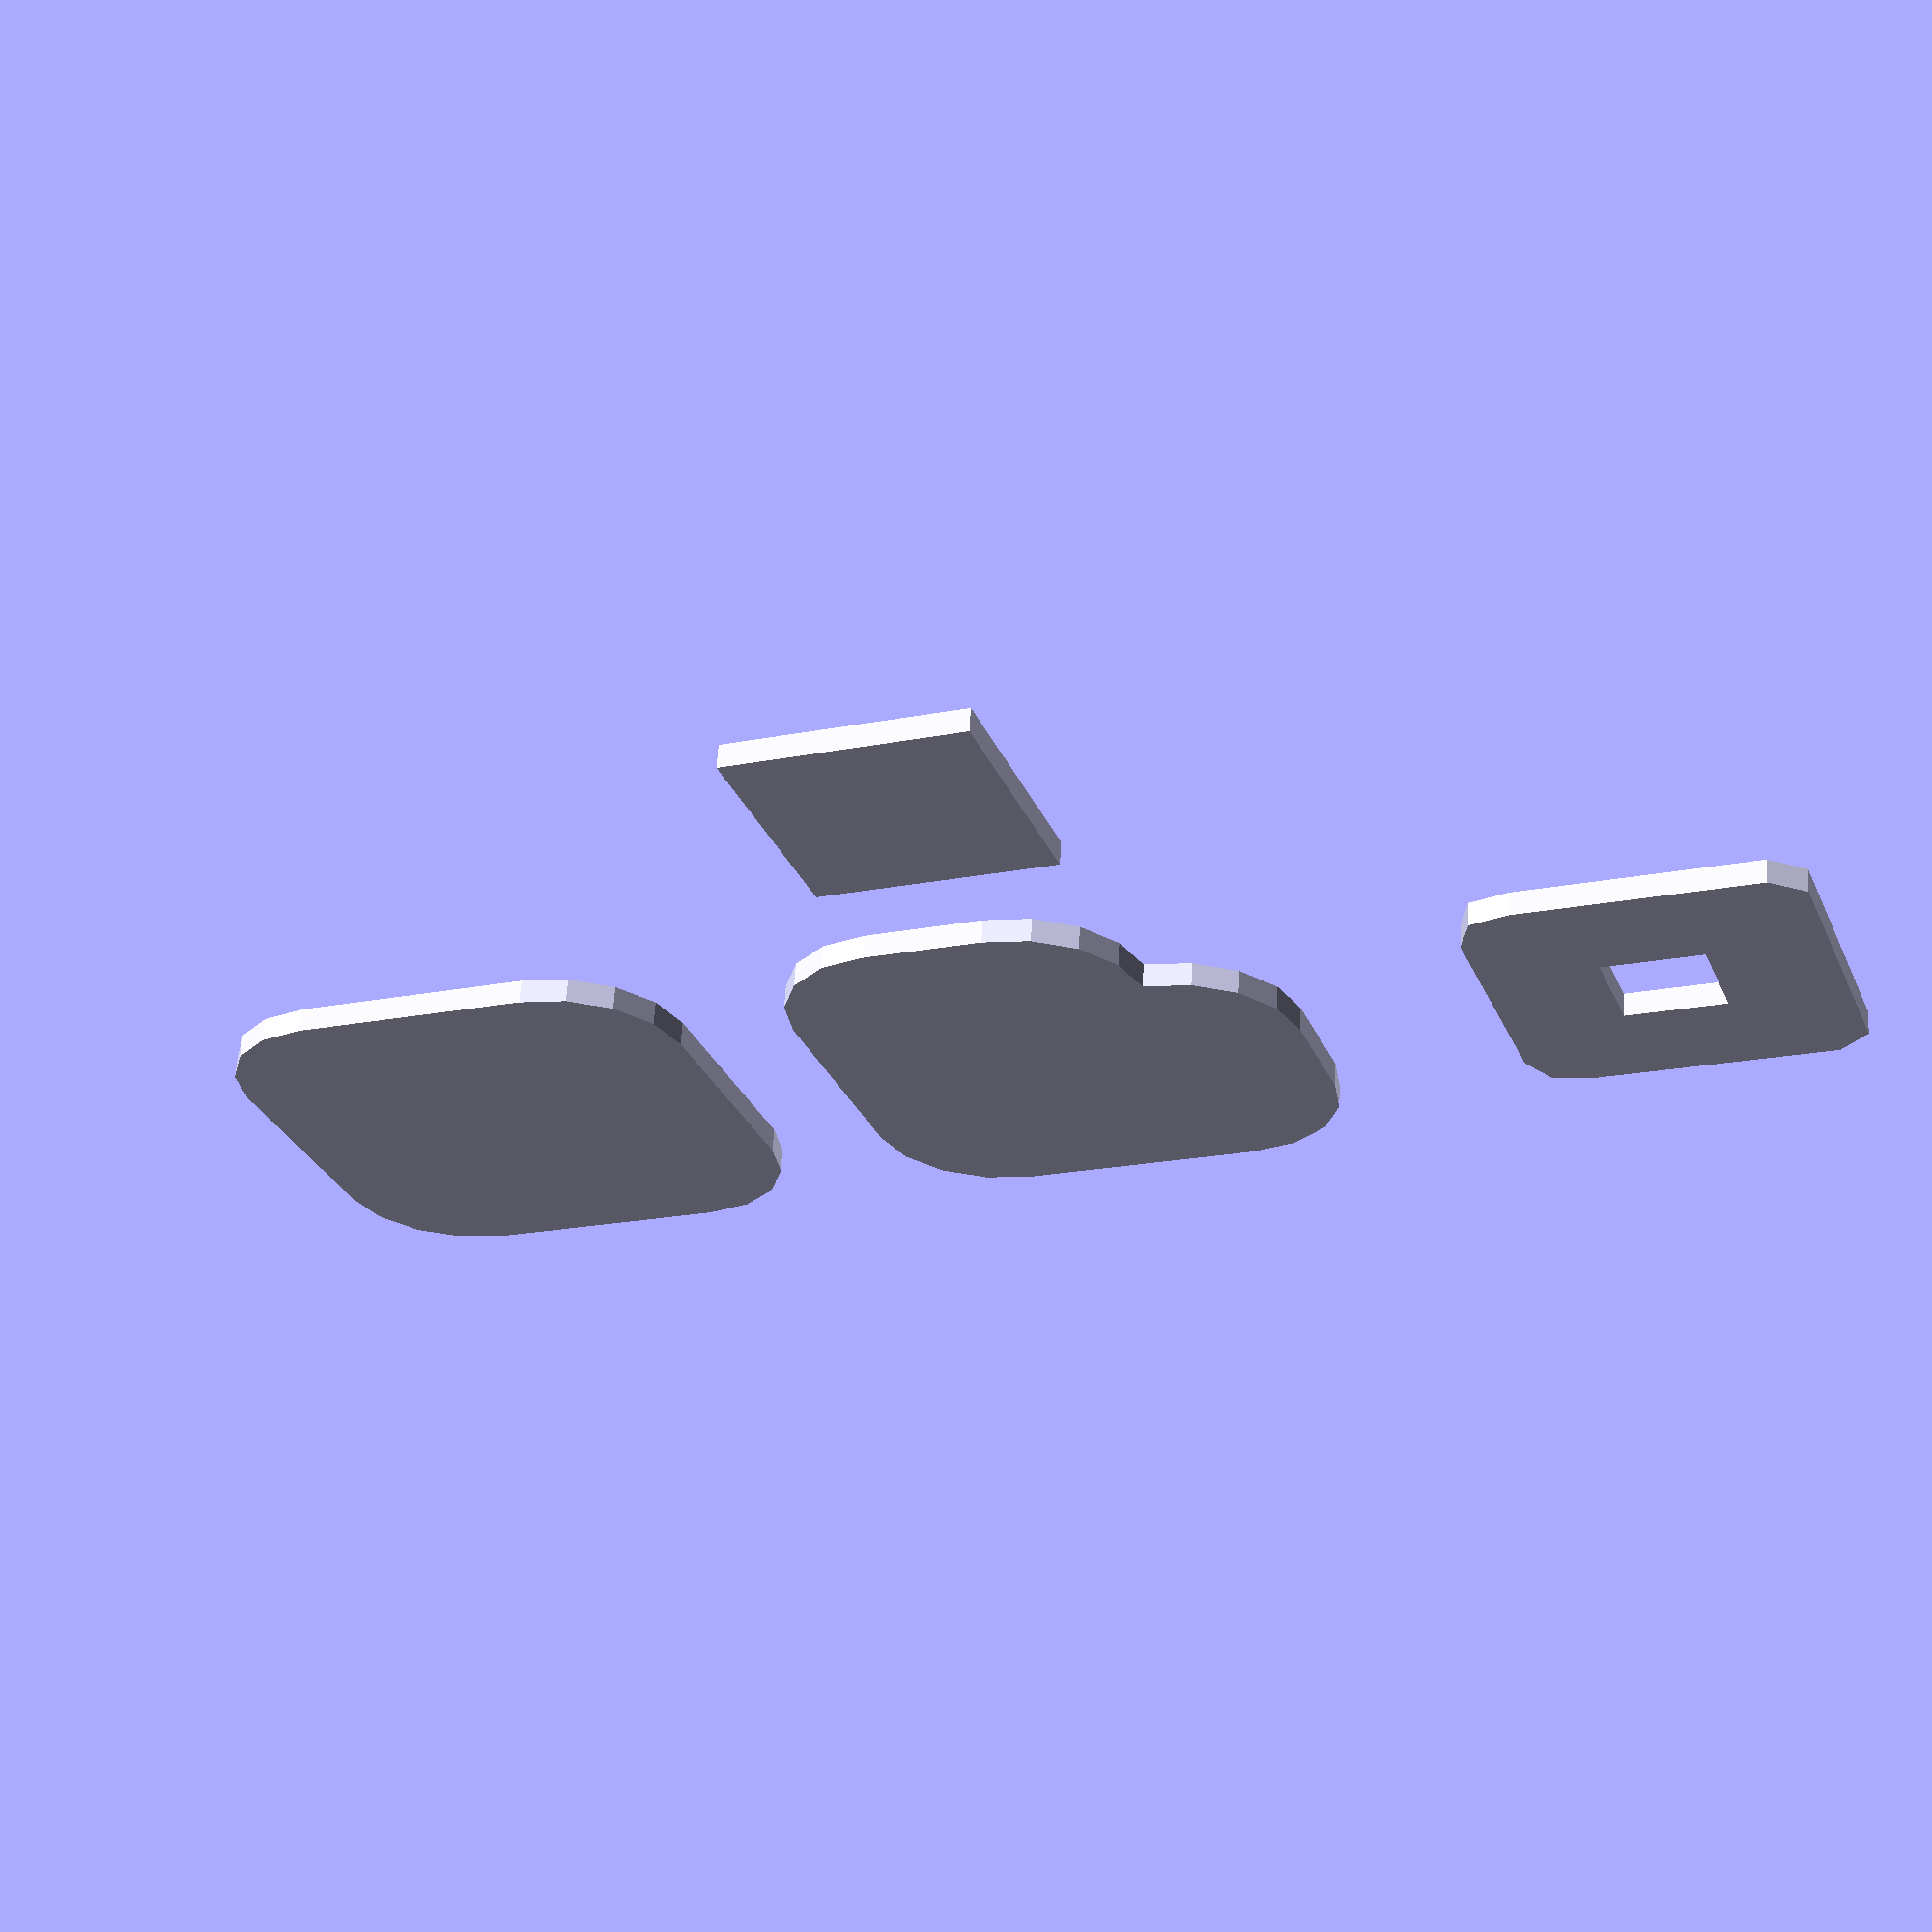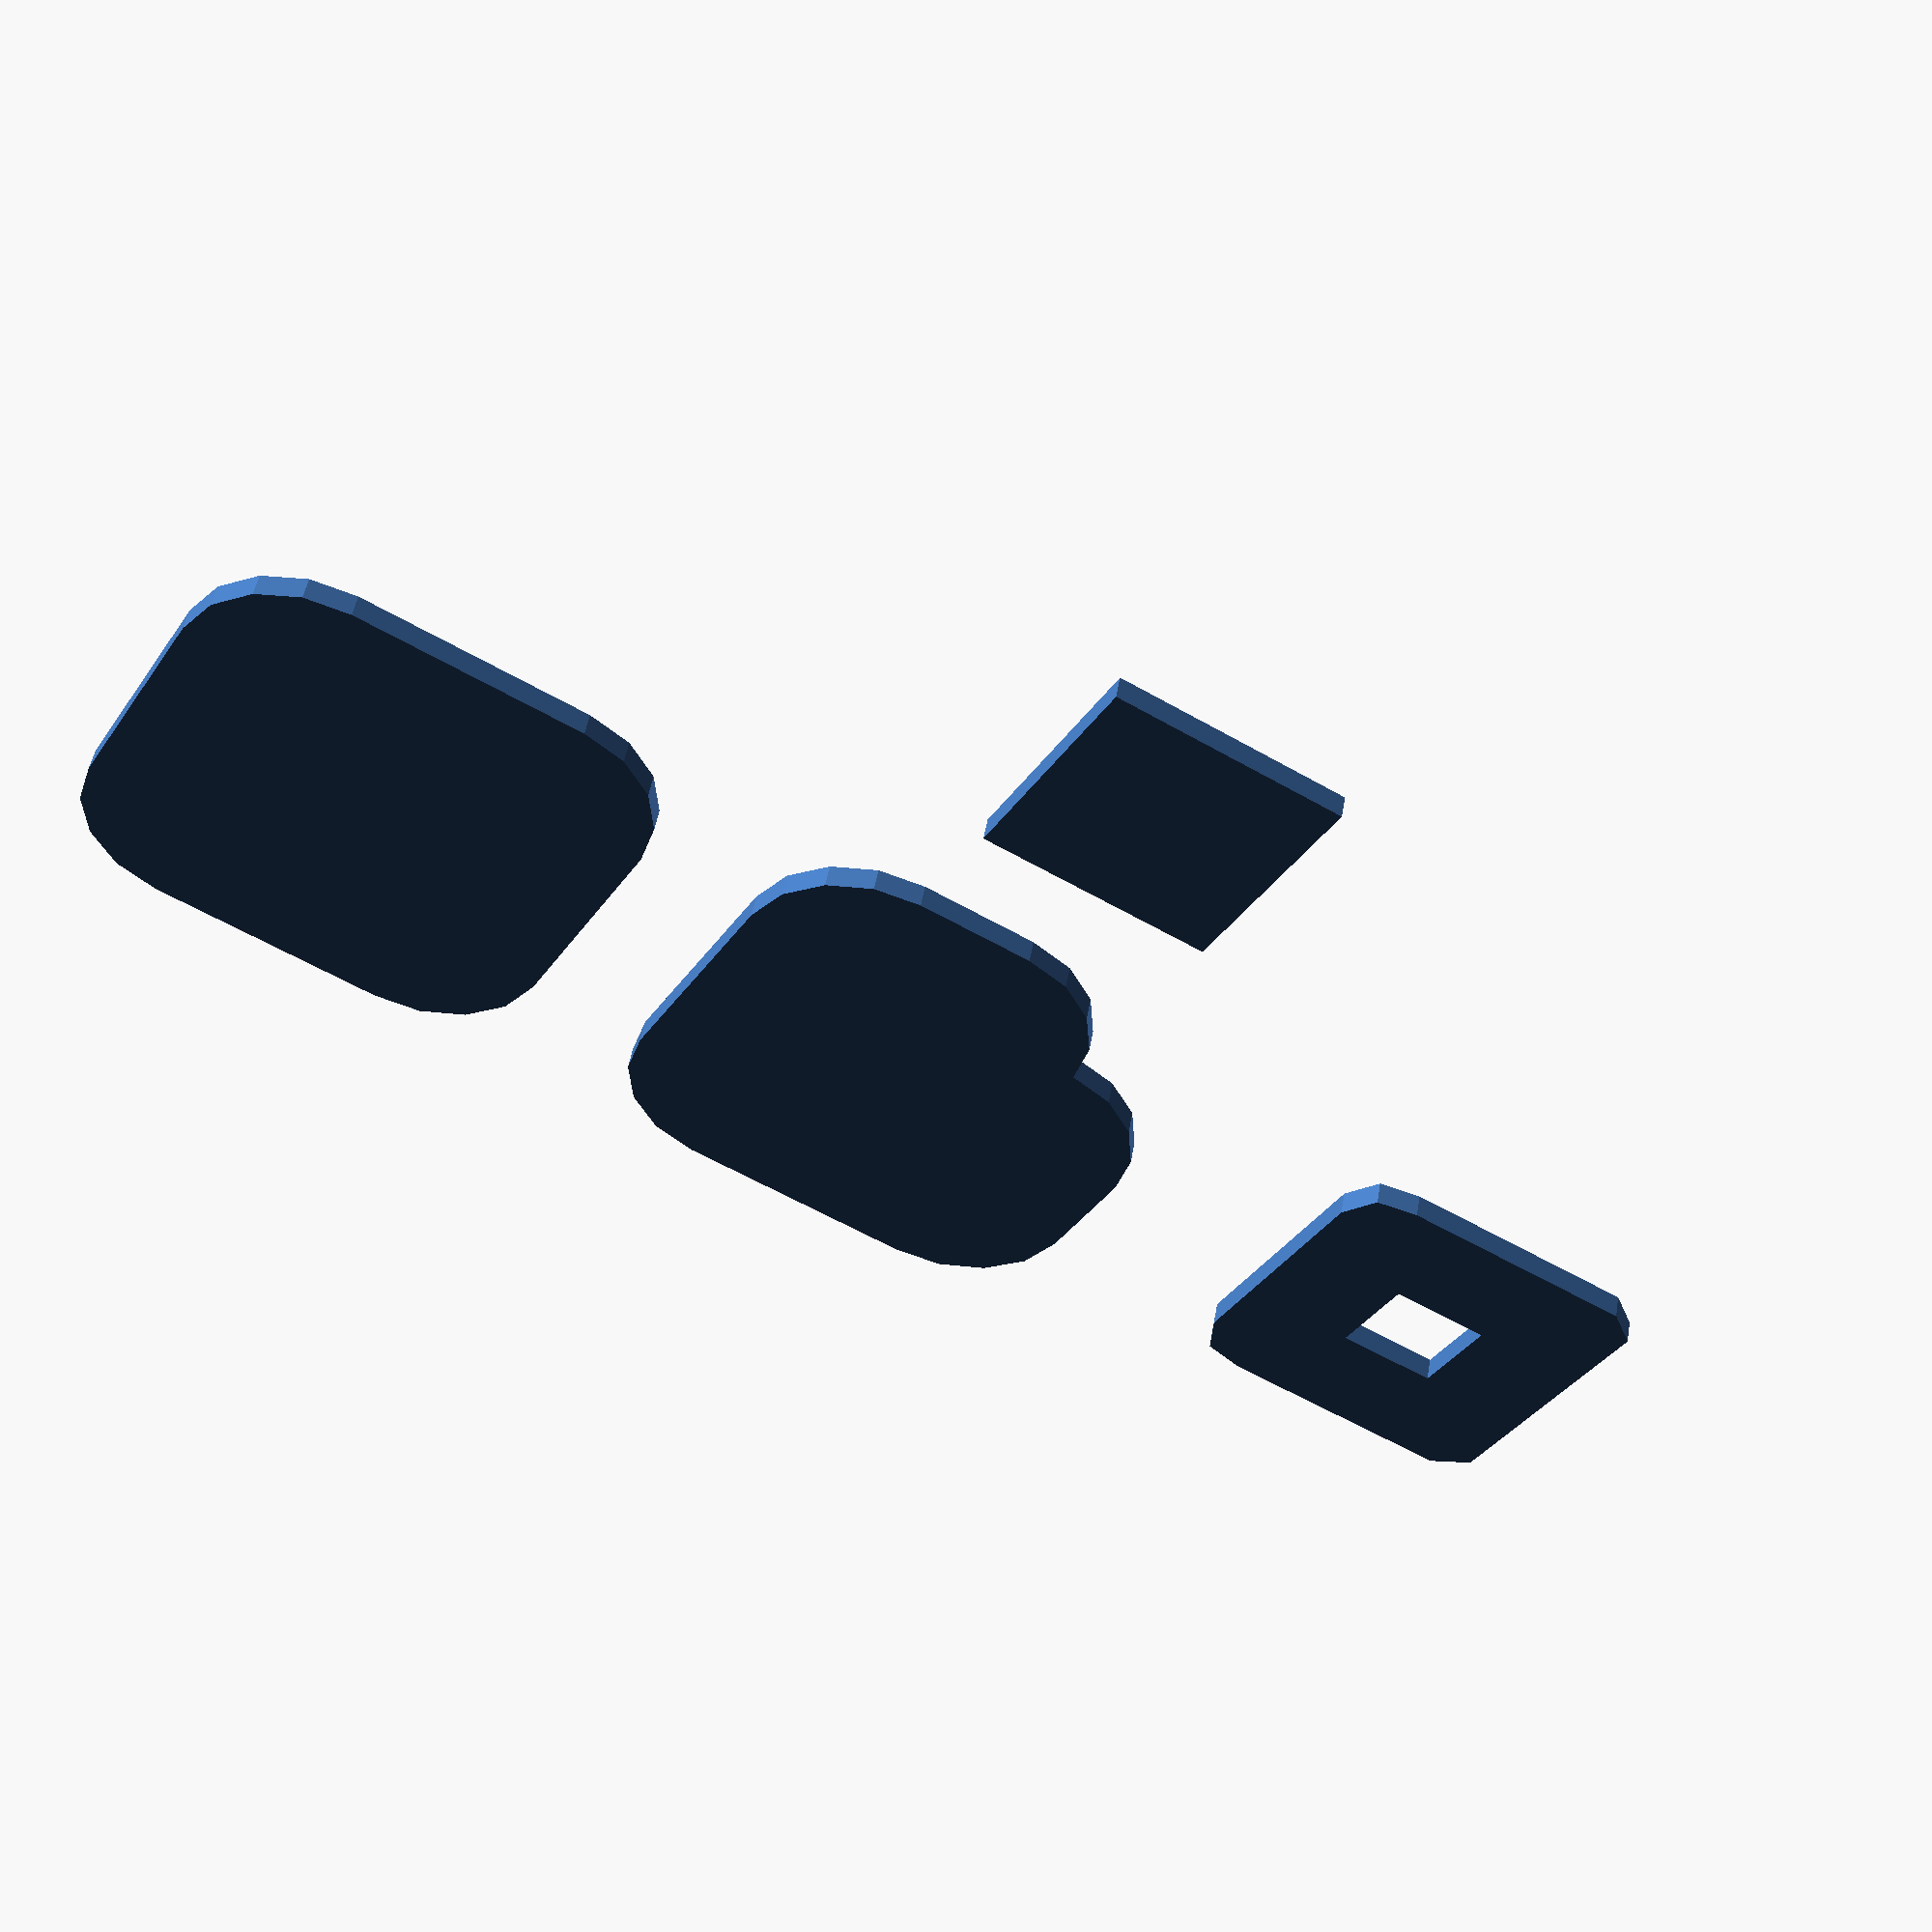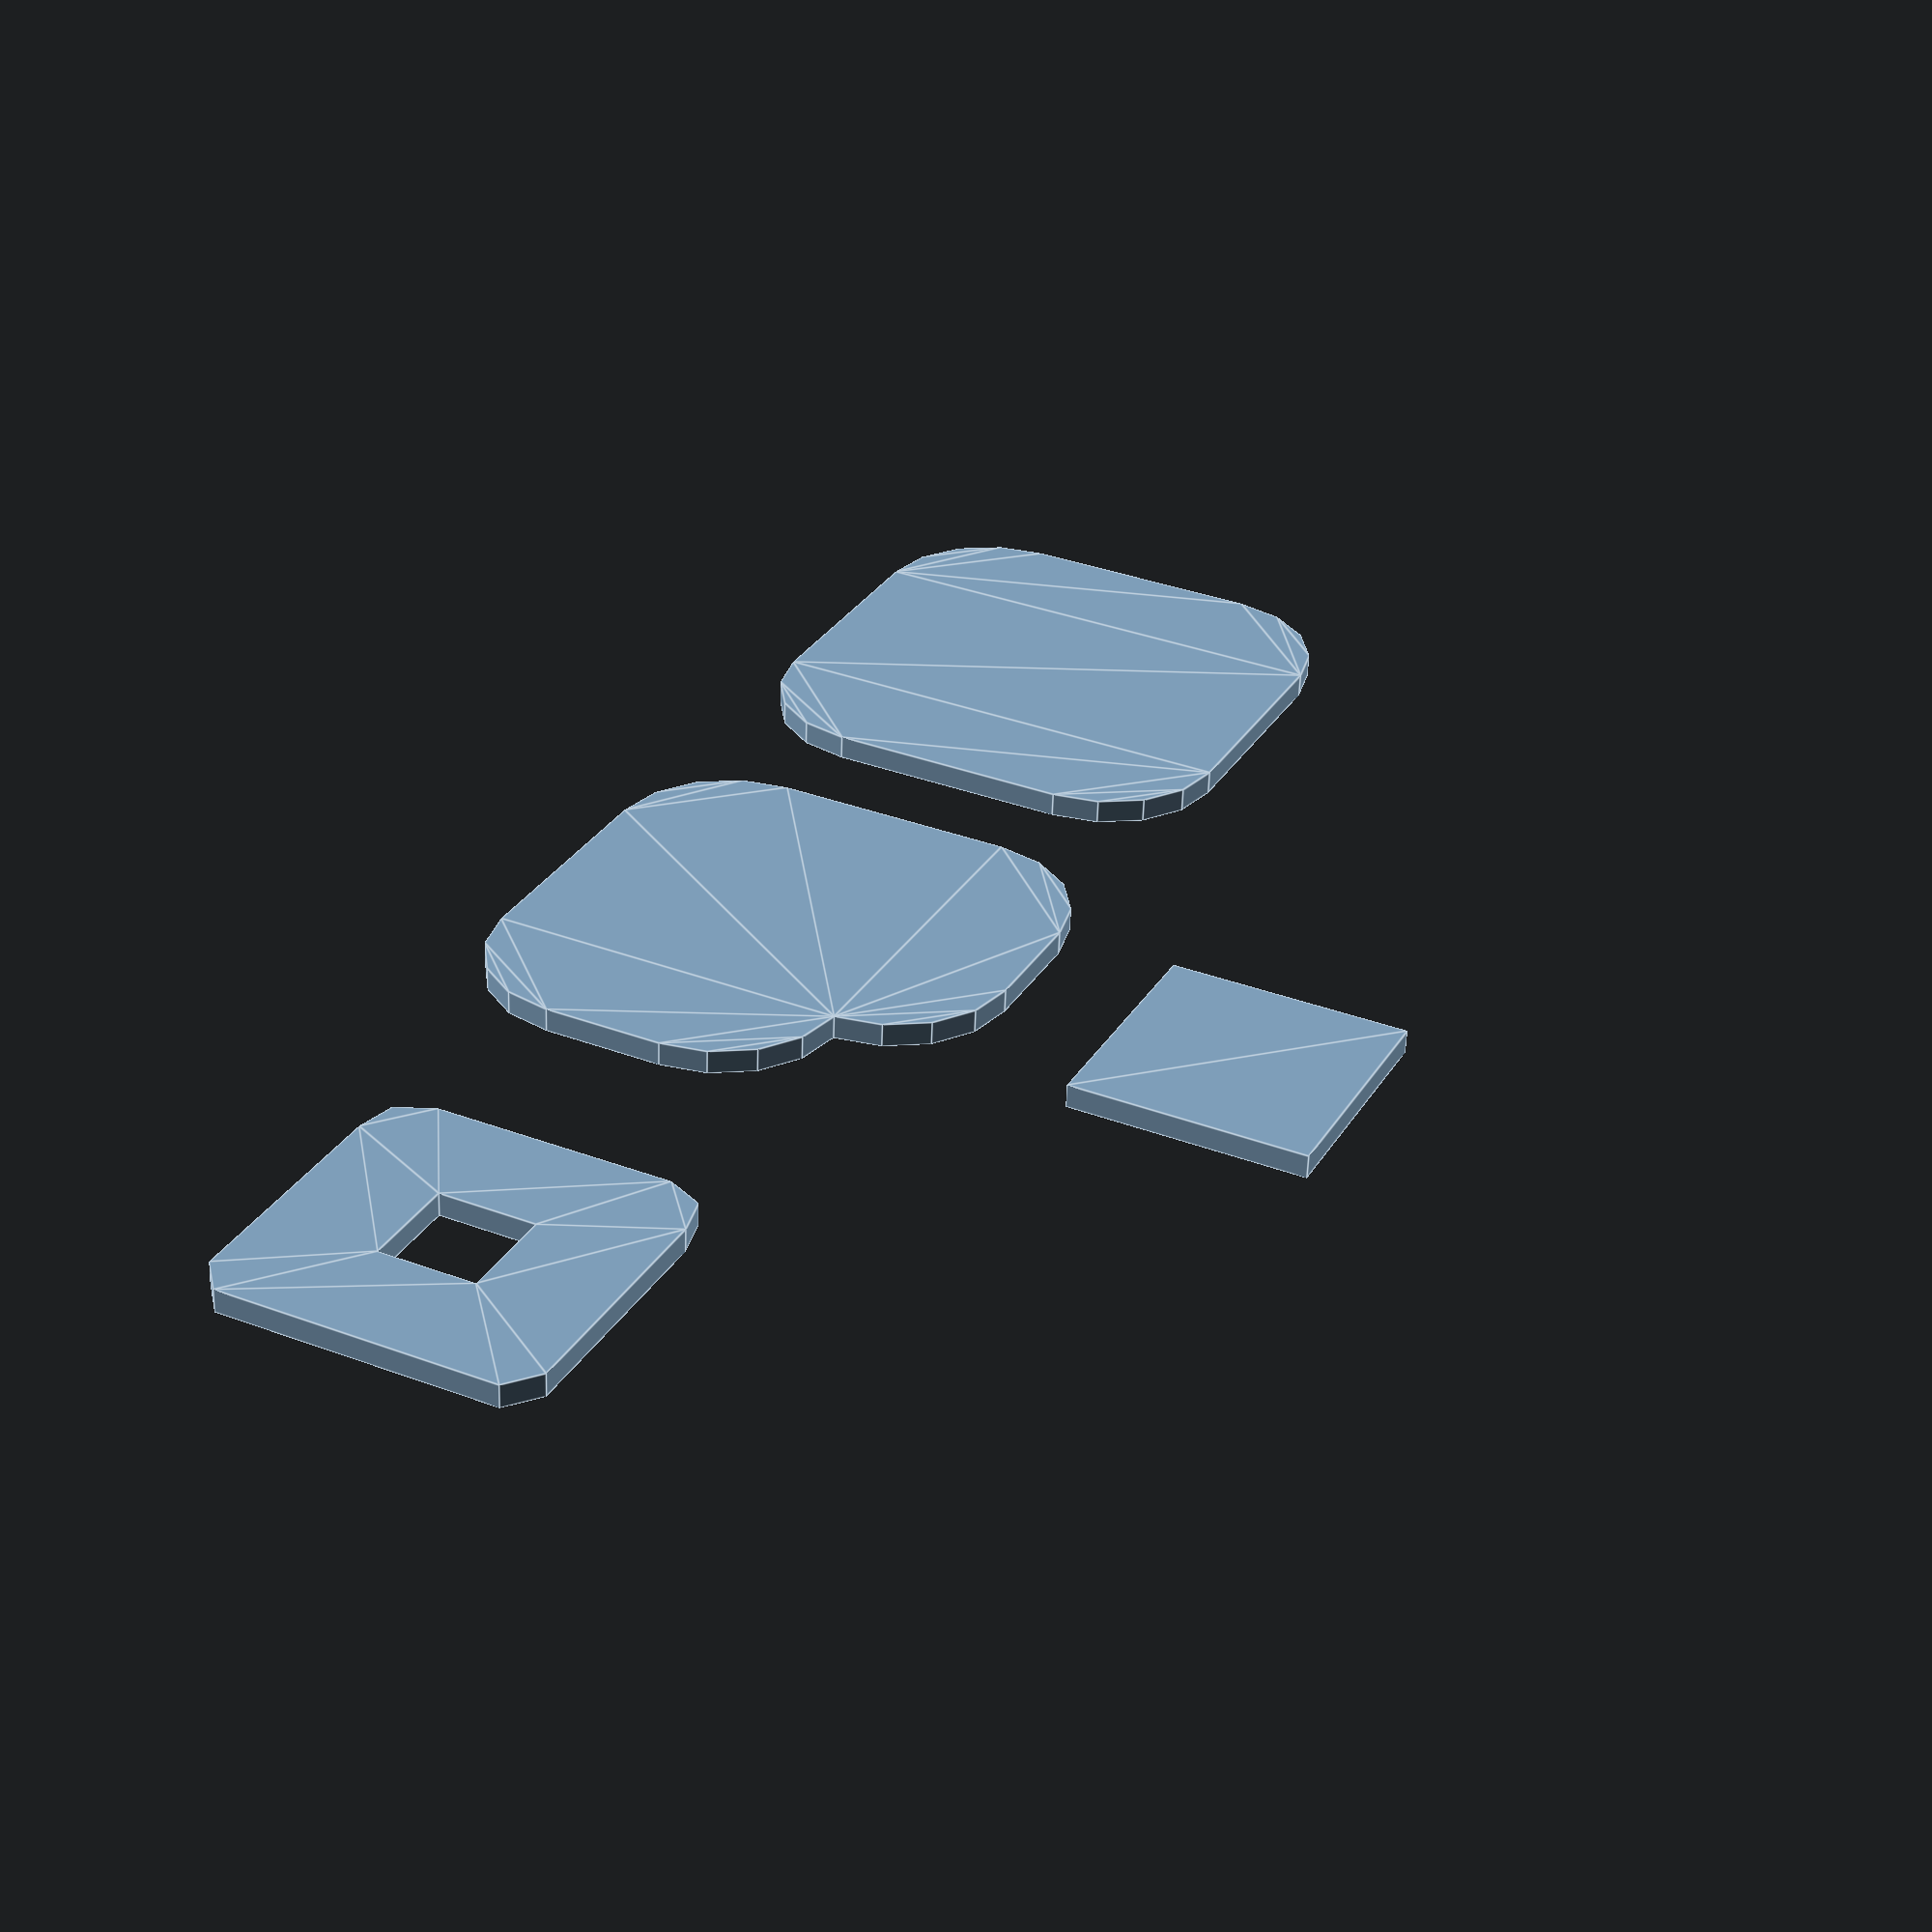
<openscad>
module roundedBox2dSimple() {
    minkowski() {
        square([10,10]);
        circle(r=5);
    }
}

module roundedBox2dCut() {
    minkowski() {
        difference() {
            square([10,10]);
            square([5,5]);
        }
        circle(r=5);
    }
}

// Not quite correct, result does not contain a hole, since the impl currently returns the outer boundary of the polygon_with_holes.
module roundedBox2dHole() {
    minkowski() {
        difference() {
            square([10,10], center=true);
            square([8,8], center=true);
        }
        circle(r=2);
    }
}

translate([-20,5,0]) roundedBox2dHole();
translate([0,0,0]) roundedBox2dCut();
translate([25,0,0]) roundedBox2dSimple();

// One child
translate([0,-20,0]) minkowski() { square(10); }

</openscad>
<views>
elev=118.7 azim=339.8 roll=176.8 proj=p view=wireframe
elev=310.9 azim=209.7 roll=9.7 proj=p view=solid
elev=58.3 azim=296.1 roll=358.0 proj=p view=edges
</views>
